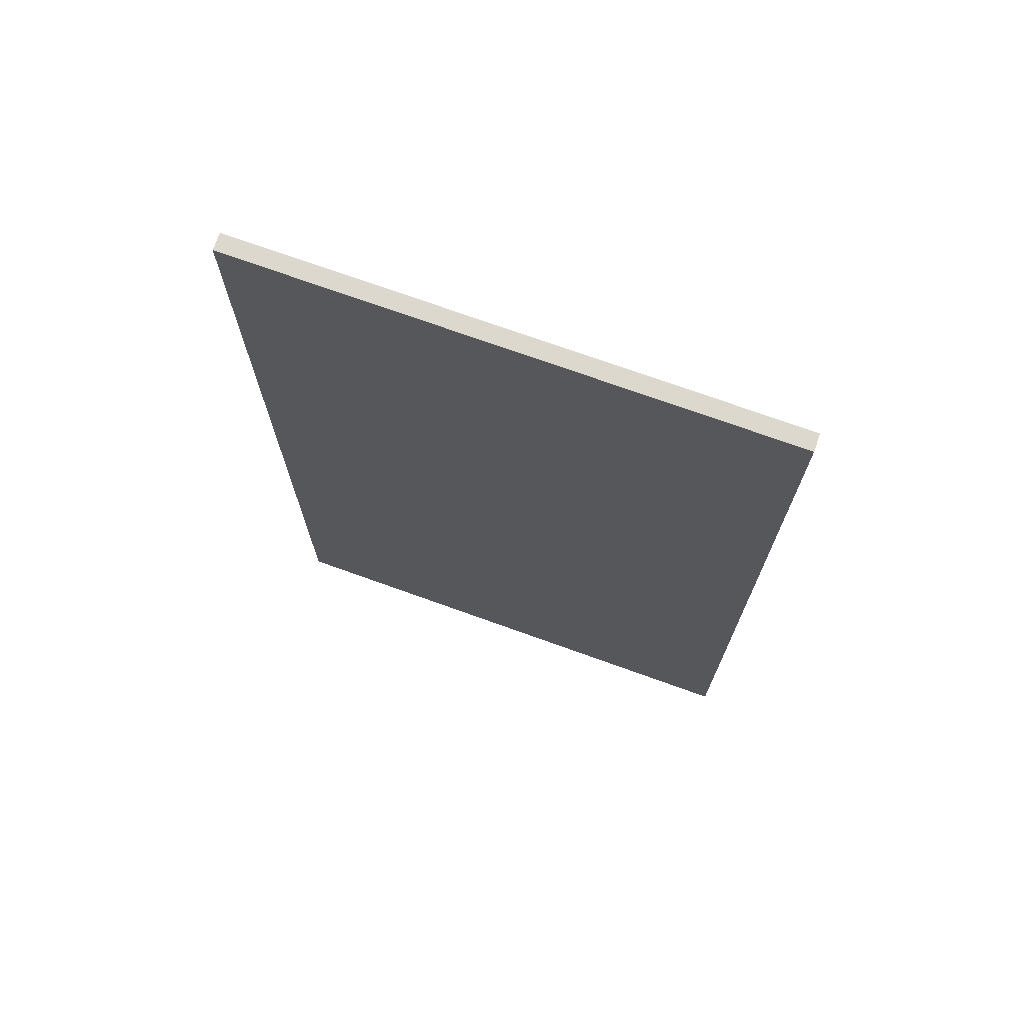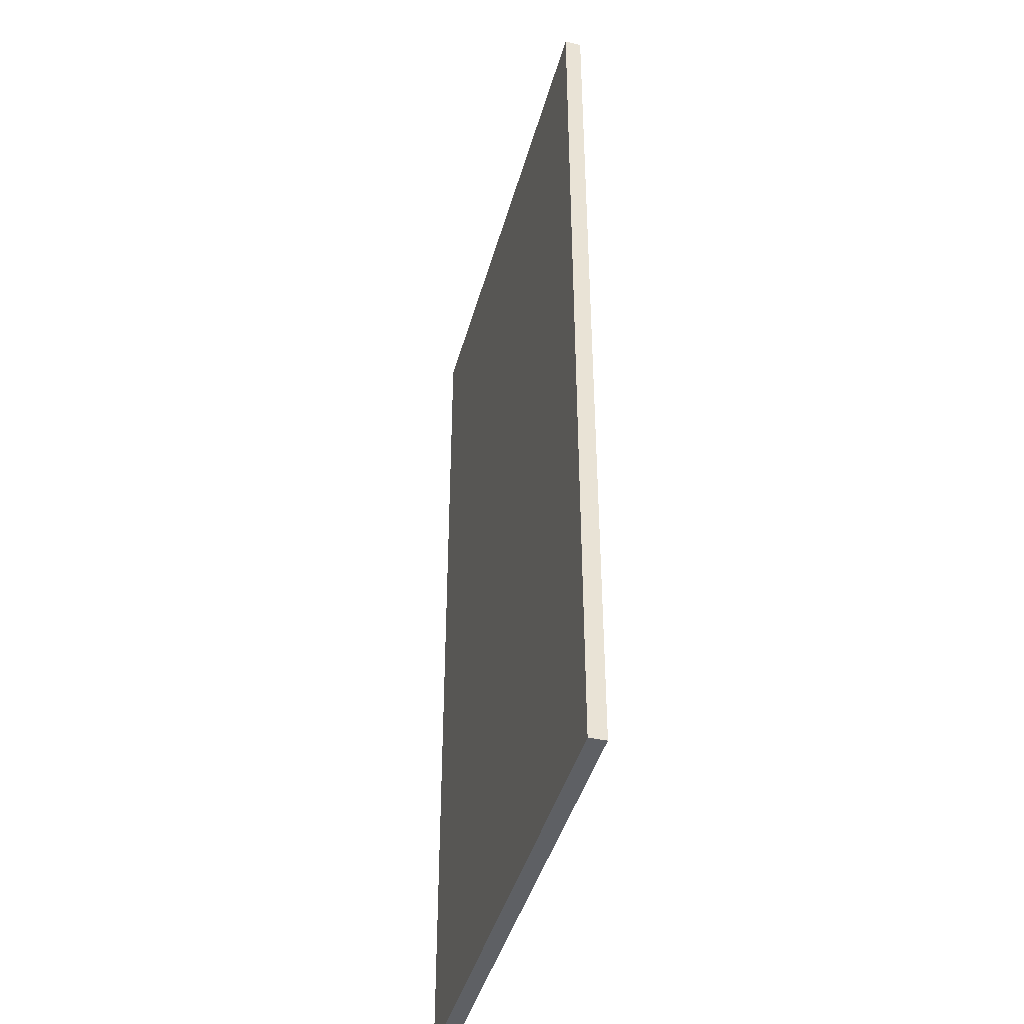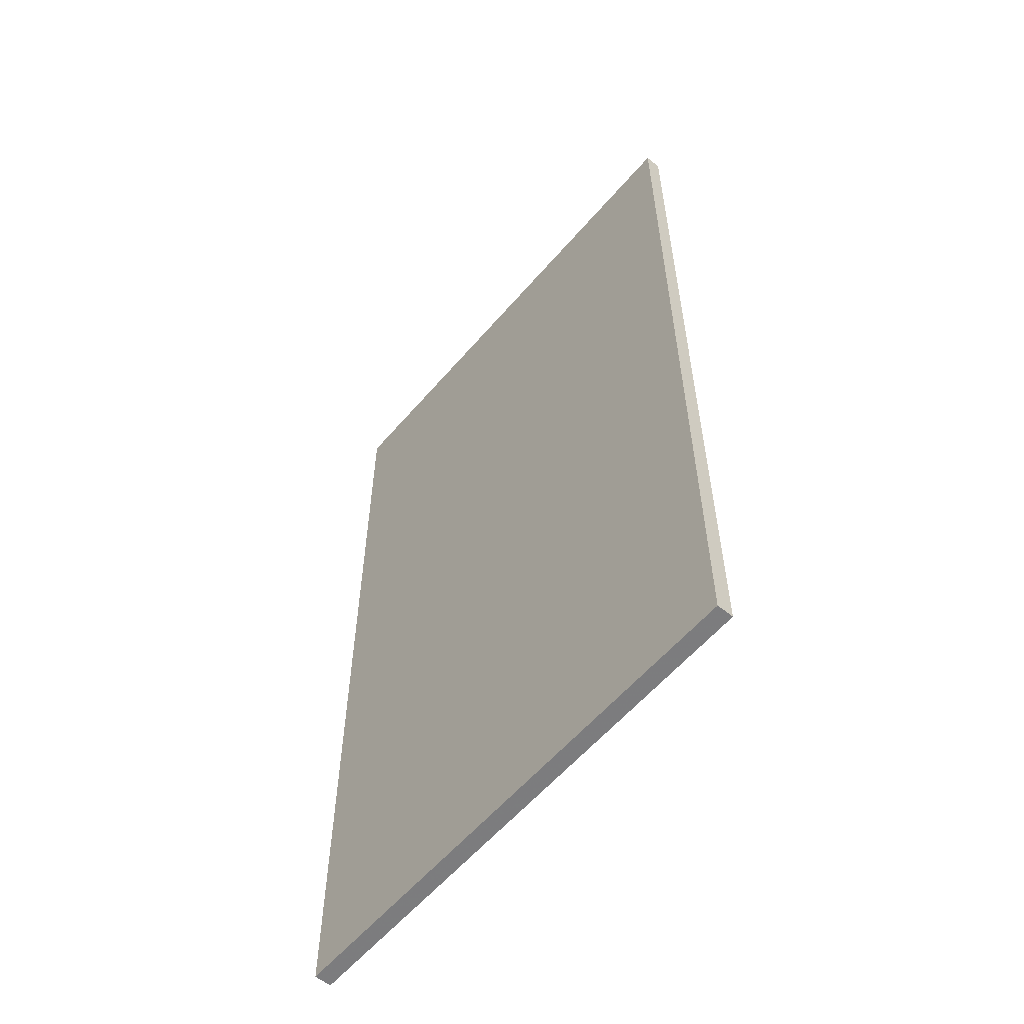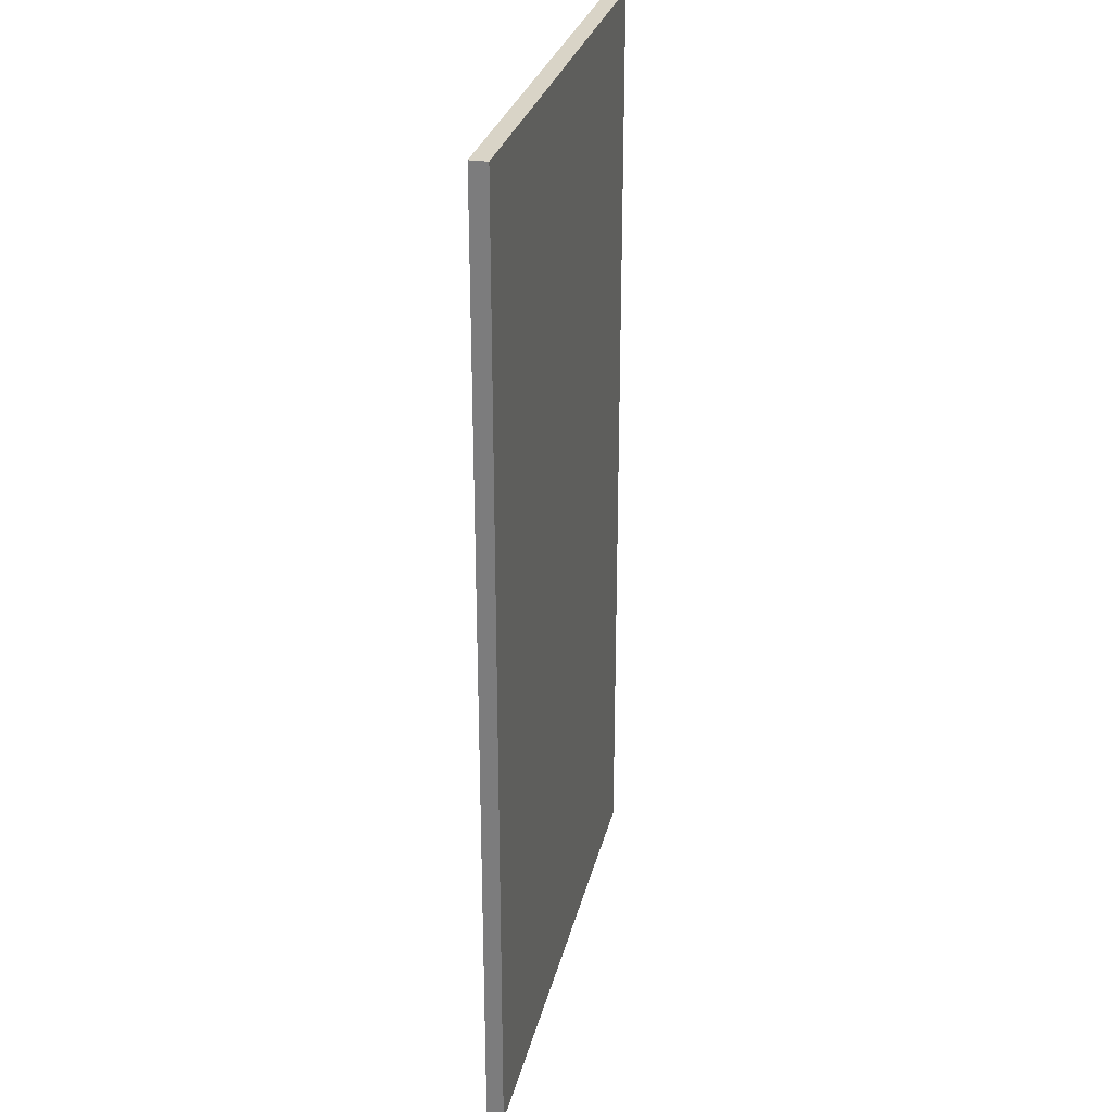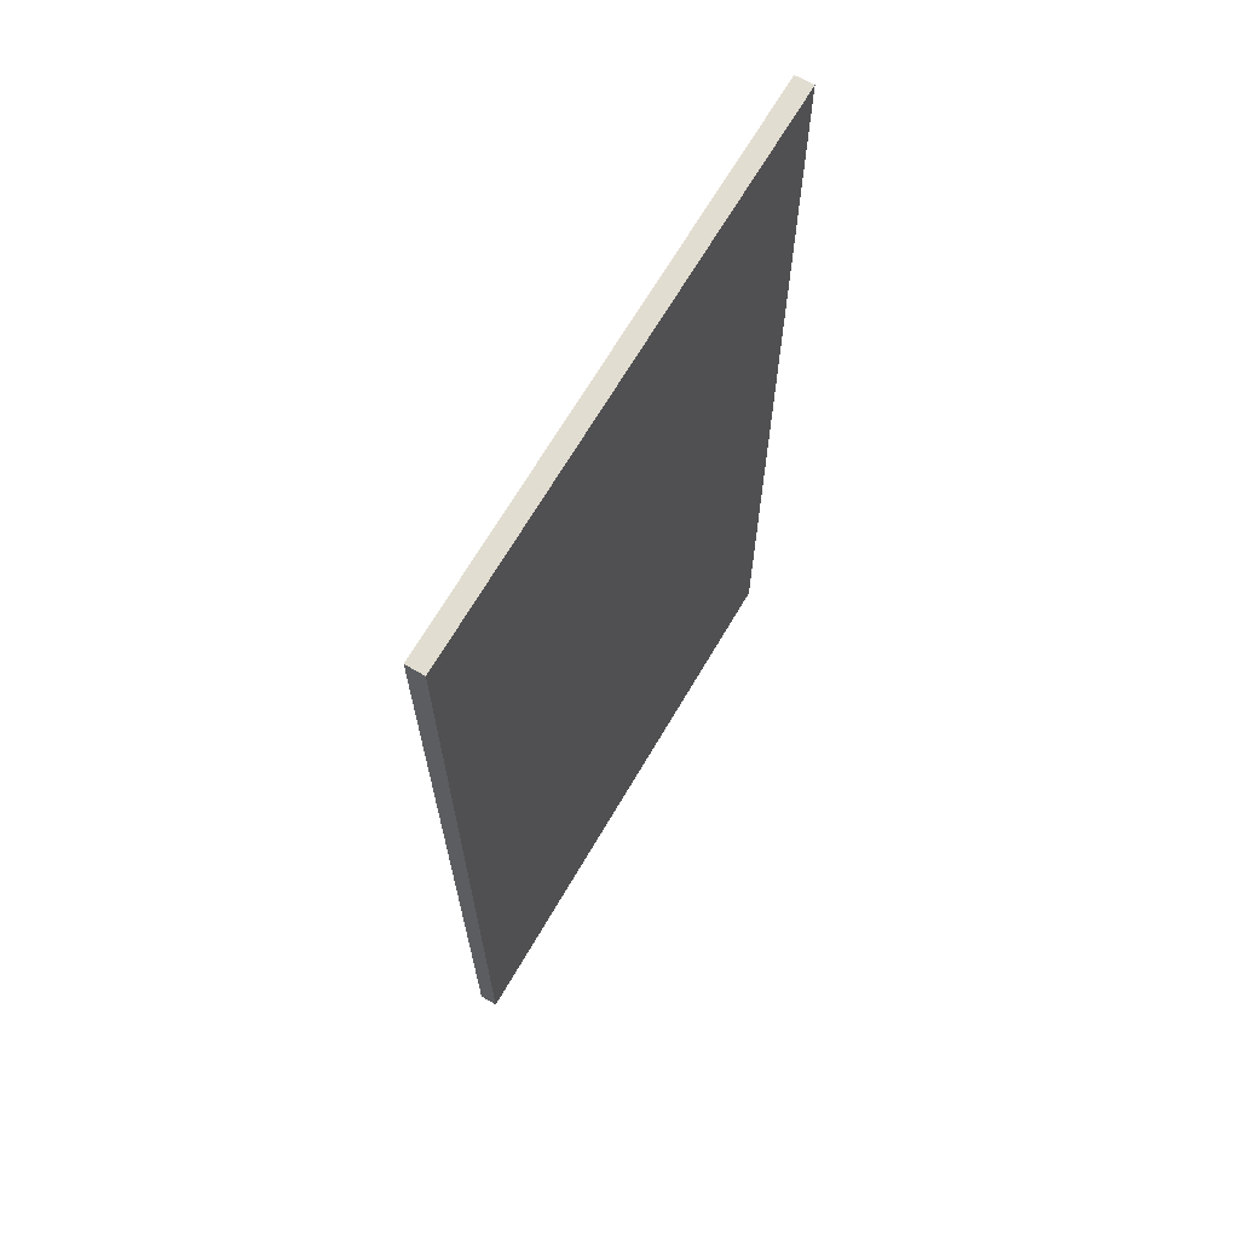
<metadata>
{"format":"obj","ext":"obj","renderer":"f3d","projection":"perspective","resolution":1024,"background":"white","views":[{"elev":73.0,"azim":-160.2,"up":"+Y"},{"elev":-42.9,"azim":74.9,"up":"+Y"},{"elev":-58.8,"azim":49.7,"up":"+Y"},{"elev":28.7,"azim":103.0,"up":"+Y"},{"elev":68.4,"azim":-59.5,"up":"+Y"}]}
</metadata>
<code>
o 2798
v 2226 1884 14.01
v 2226 1883 14.01
v 2226 1883 14.01
v 2226 1884 14
v 2226 1883 14
v 2226 1883 14
v 2226 1884 14.01
v 2226 1883 14.01
v 2226 1884 14.01
v 2226 1884 14
v 2226 1884 14.01
v 2226 1884 14
v 2226 1884 14
v 2226 1883 14
v 2226 1884 14
v 2226 1883 14
v 2226 1884 14.01
v 2226 1884 14
v 2226 1884 14.01
v 2226 1883 14
v 2226 1884 14
v 2226 1883 14.01
v 2226 1883 14
v 2226 1883 14
v 2226 1884 14.01
v 2226 1883 14.01
v 2226 1883 14
v 2226 1883 14.01
v 2226 1883 14.01
f 1 2 3
f 1 4 5
f 6 2 7
f 8 9 7
f 10 7 11
f 12 13 14
f 14 15 16
f 17 15 18
f 19 20 21
f 22 23 20
f 24 25 26
f 27 28 29

</code>
